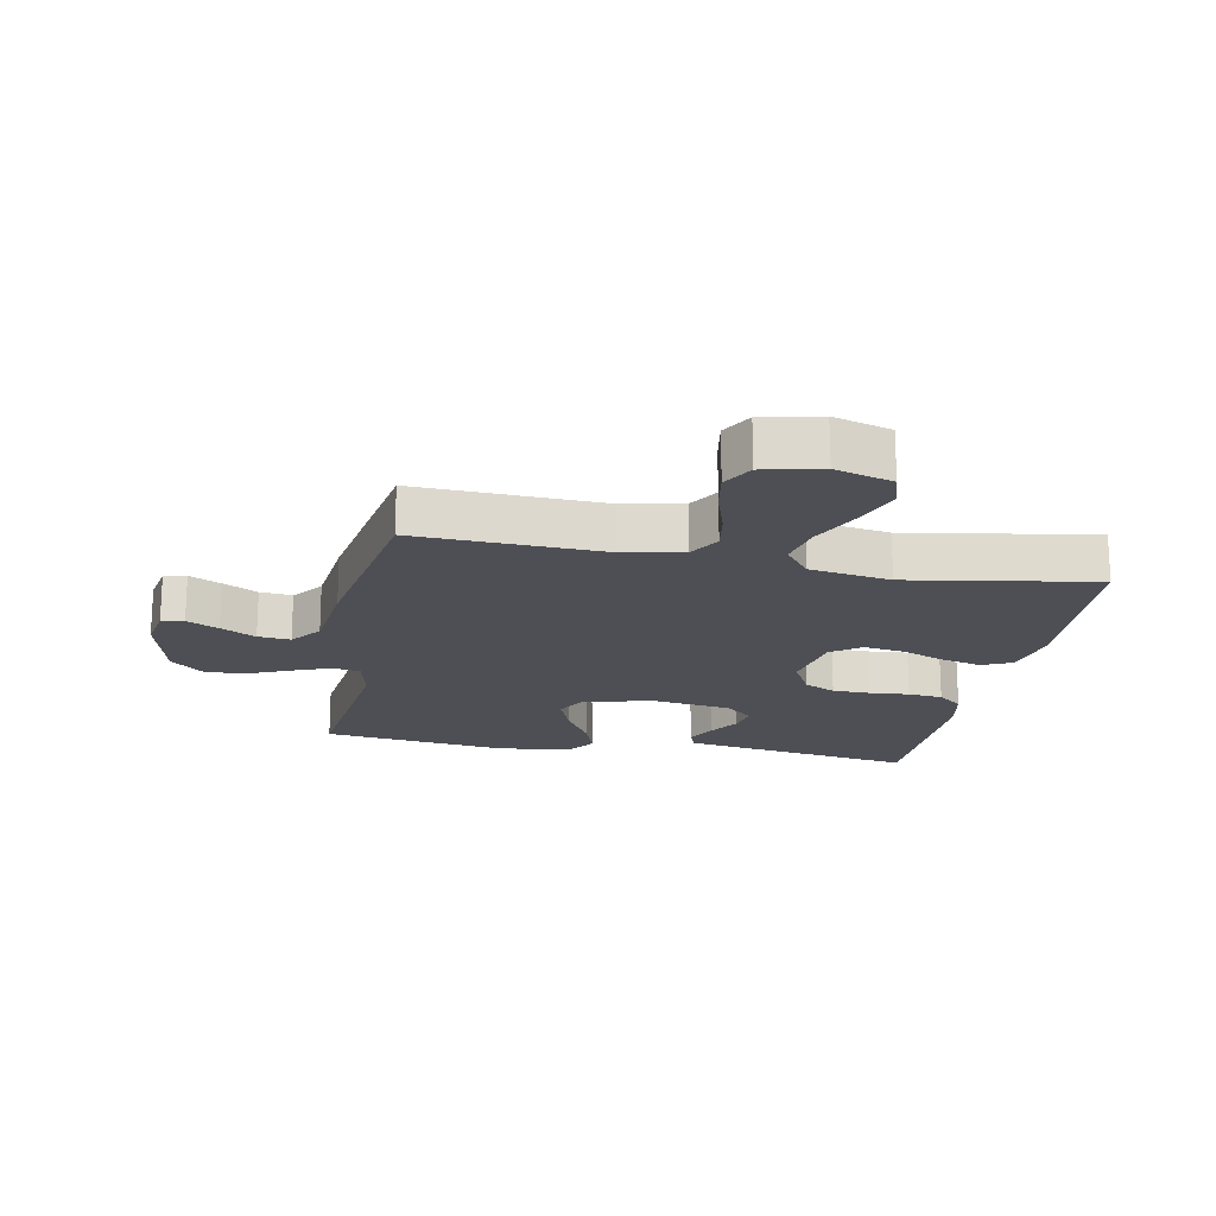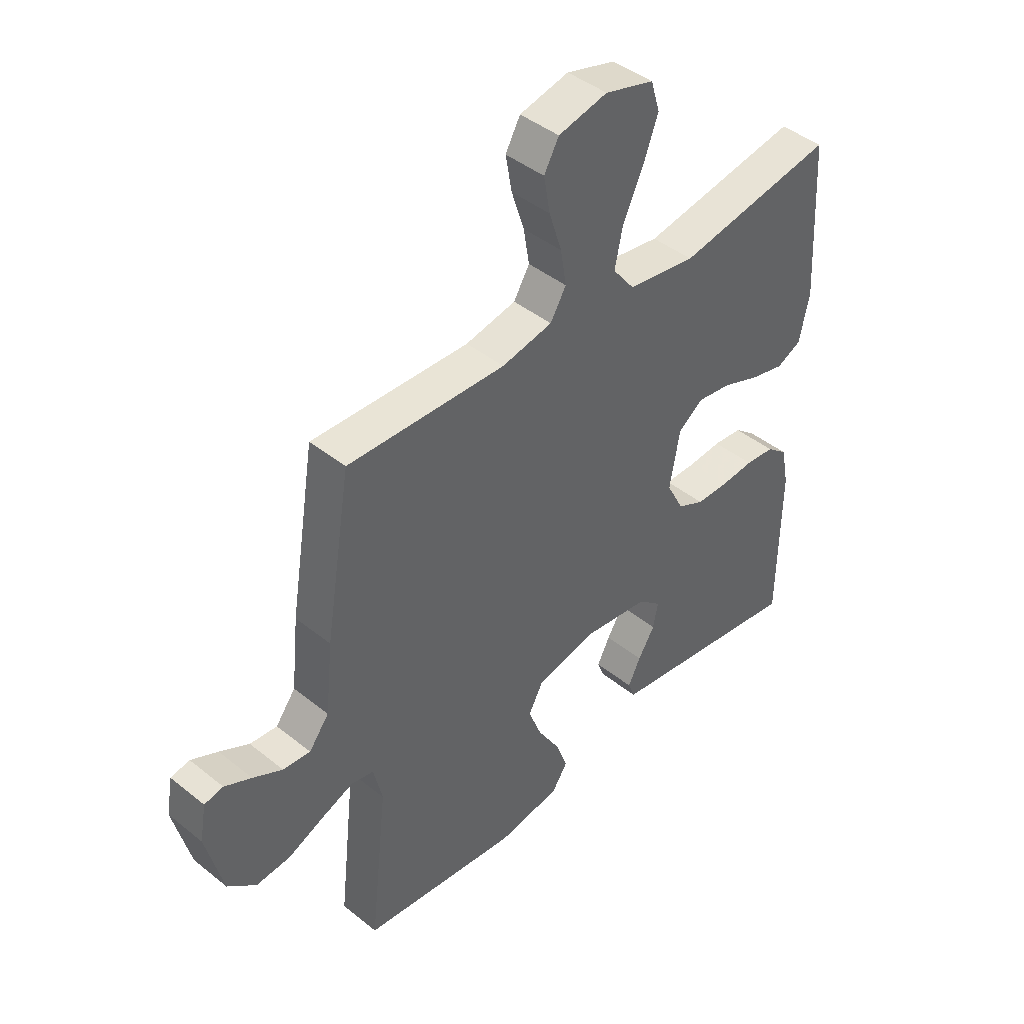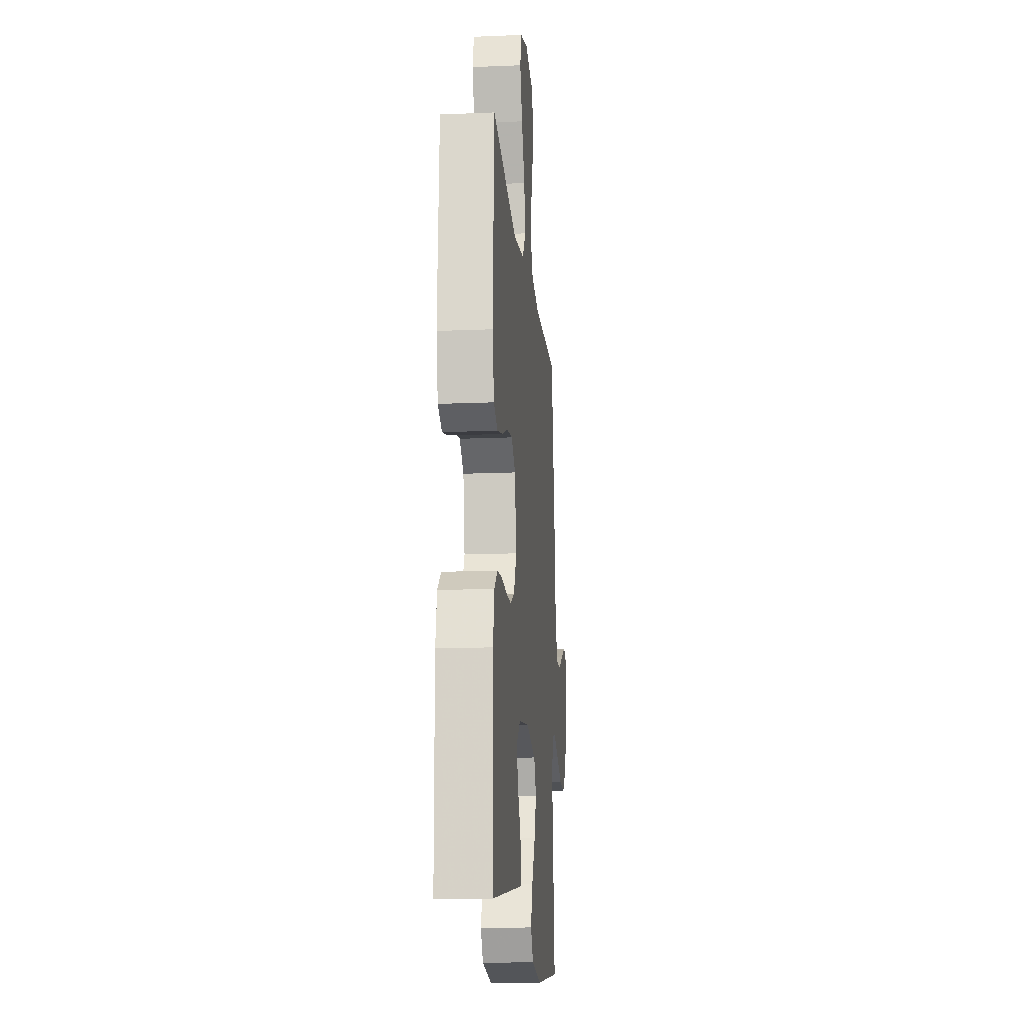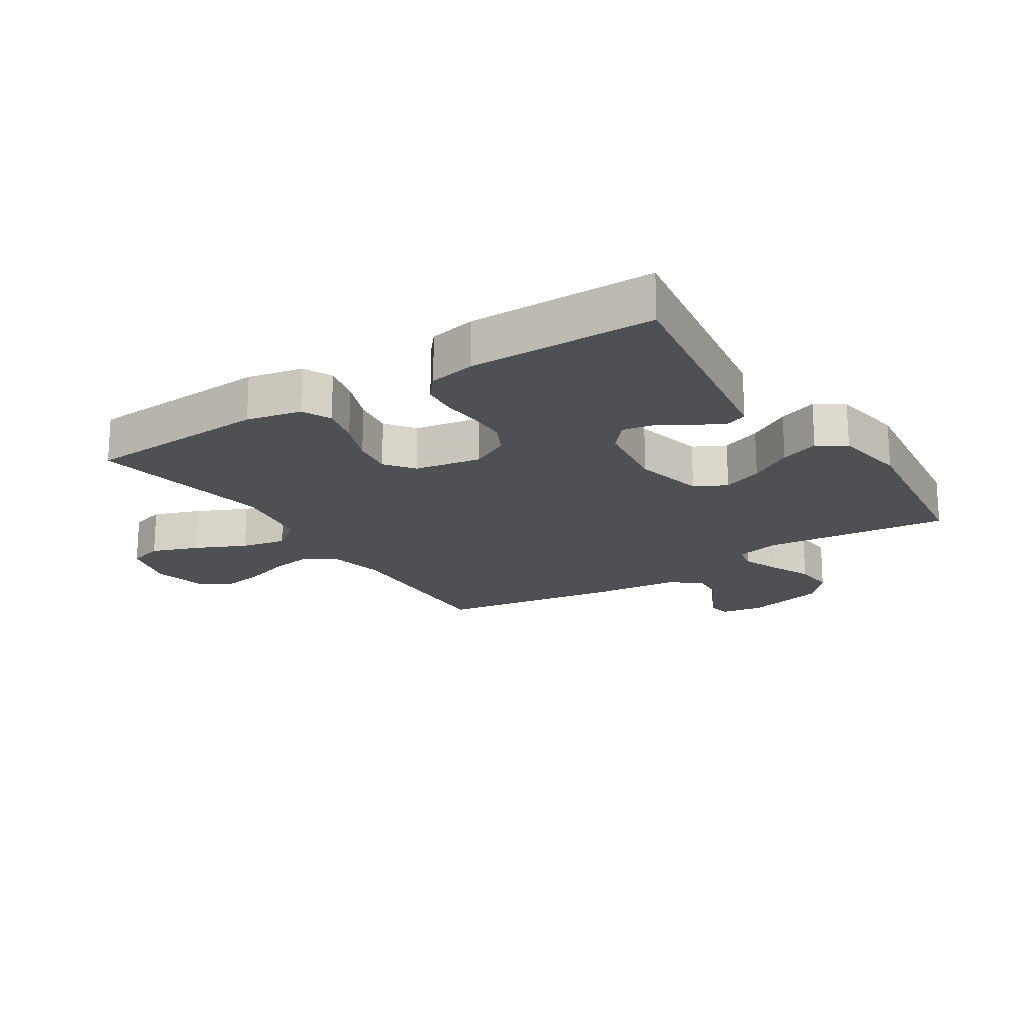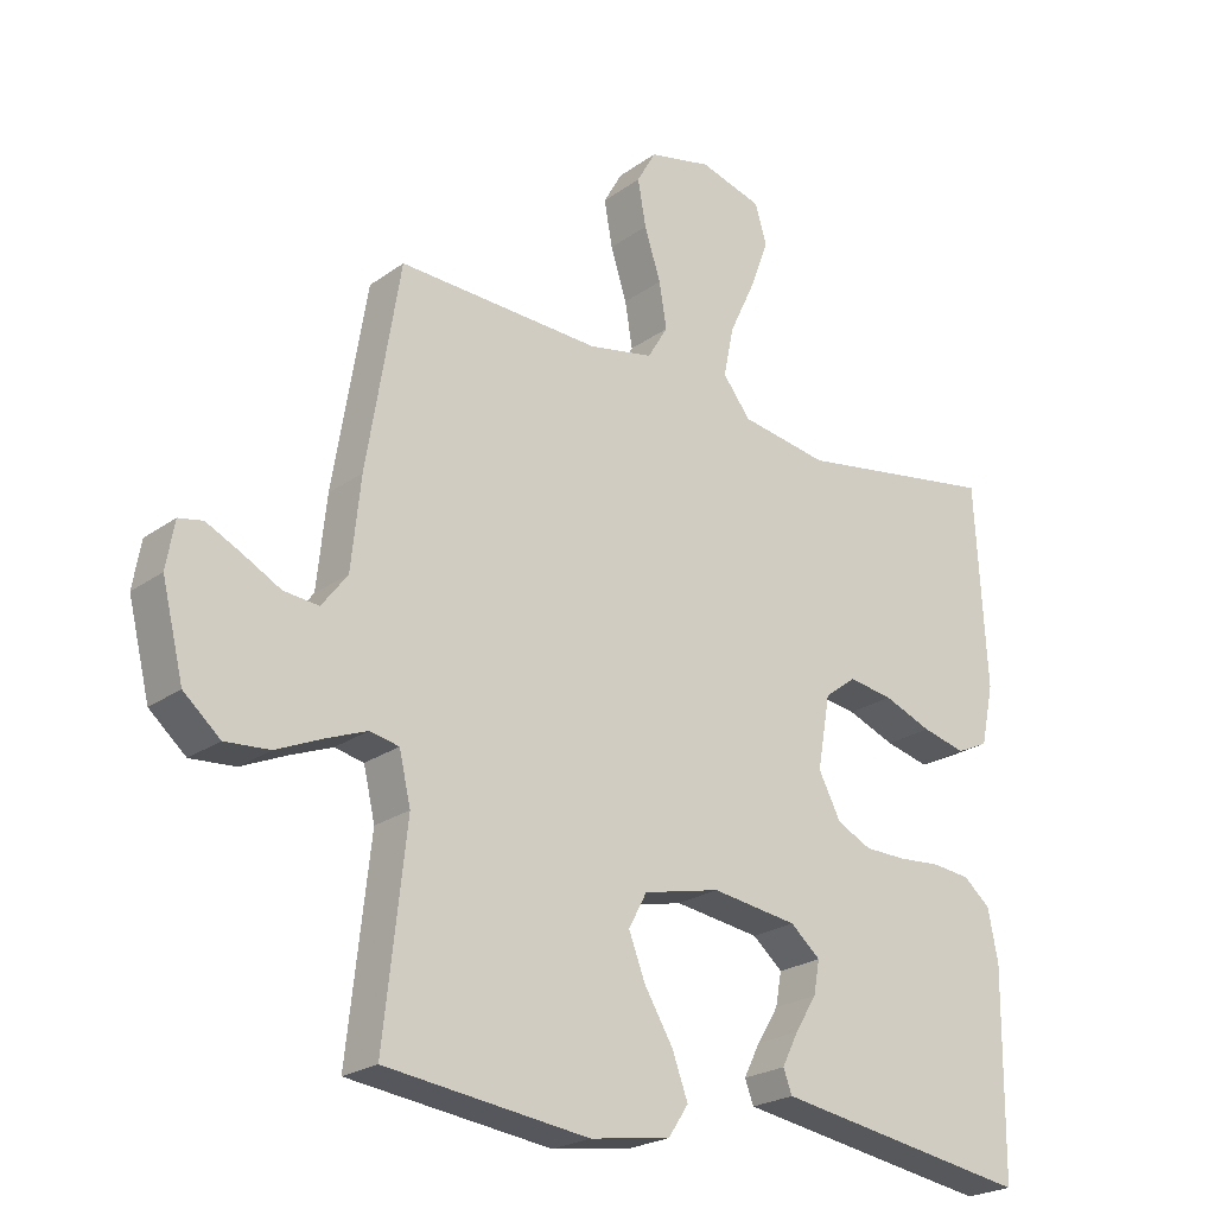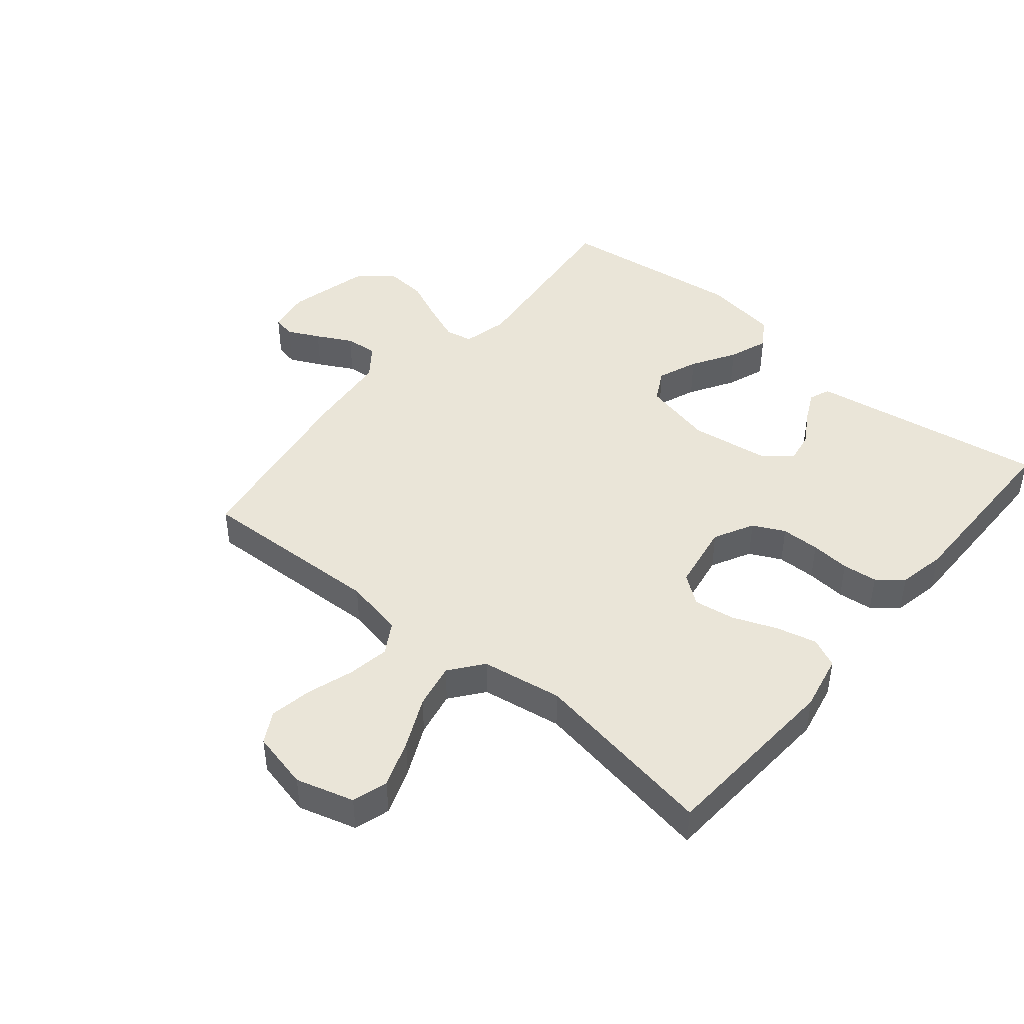
<metadata>
{"format":"obj","ext":"obj","renderer":"f3d","projection":"perspective","resolution":1024,"background":"white","views":[{"elev":-18.4,"azim":-11.0,"up":"+Y"},{"elev":43.5,"azim":-46.6,"up":"+Z"},{"elev":-15.6,"azim":95.1,"up":"+Z"},{"elev":-19.1,"azim":122.9,"up":"+Y"},{"elev":-23.1,"azim":-39.8,"up":"+Z"},{"elev":44.7,"azim":40.0,"up":"+Y"}]}
</metadata>
<code>
v 0.5 0.07 0.5
v 0.517 0.07 0.2
v 0.498 0.07 0.111
v 0.451 0.07 0.089
v 0.386 0.07 0.105
v 0.315 0.07 0.133
v 0.249 0.07 0.143
v 0.202 0.07 0.108
v 0.183 0.07 0
v 0.216 0.07 -0.064
v 0.267 0.07 -0.089
v 0.329 0.07 -0.09
v 0.392 0.07 -0.085
v 0.448 0.07 -0.091
v 0.488 0.07 -0.124
v 0.503 0.07 -0.2
v 0.5 0.07 -0.5
v 0.2 0.07 -0.452
v 0.119 0.07 -0.439
v 0.106 0.07 -0.405
v 0.13 0.07 -0.357
v 0.162 0.07 -0.305
v 0.171 0.07 -0.256
v 0.127 0.07 -0.218
v 0 0.07 -0.2
v -0.114 0.07 -0.226
v -0.141 0.07 -0.277
v -0.116 0.07 -0.342
v -0.074 0.07 -0.412
v -0.051 0.07 -0.475
v -0.081 0.07 -0.52
v -0.2 0.07 -0.538
v -0.5 0.07 -0.5
v -0.467 0.07 -0.2
v -0.484 0.07 -0.127
v -0.527 0.07 -0.118
v -0.588 0.07 -0.142
v -0.656 0.07 -0.172
v -0.722 0.07 -0.177
v -0.776 0.07 -0.13
v -0.808 0.07 0
v -0.796 0.07 0.069
v -0.76 0.07 0.076
v -0.709 0.07 0.051
v -0.653 0.07 0.021
v -0.601 0.07 0.016
v -0.563 0.07 0.066
v -0.549 0.07 0.2
v -0.5 0.07 0.5
v -0.2 0.07 0.488
v -0.104 0.07 0.507
v -0.074 0.07 0.557
v -0.085 0.07 0.624
v -0.109 0.07 0.699
v -0.121 0.07 0.767
v -0.093 0.07 0.817
v 0 0.07 0.838
v 0.093 0.07 0.811
v 0.11 0.07 0.754
v 0.082 0.07 0.678
v 0.044 0.07 0.597
v 0.029 0.07 0.524
v 0.07 0.07 0.471
v 0.2 0.07 0.45
v 0.5 0 0.5
v 0.517 0 0.2
v 0.498 0 0.111
v 0.451 0 0.089
v 0.386 0 0.105
v 0.315 0 0.133
v 0.249 0 0.143
v 0.202 0 0.108
v 0.183 0 0
v 0.216 0 -0.064
v 0.267 0 -0.089
v 0.329 0 -0.09
v 0.392 0 -0.085
v 0.448 0 -0.091
v 0.488 0 -0.124
v 0.503 0 -0.2
v 0.5 0 -0.5
v 0.2 0 -0.452
v 0.119 0 -0.439
v 0.106 0 -0.405
v 0.13 0 -0.357
v 0.162 0 -0.305
v 0.171 0 -0.256
v 0.127 0 -0.218
v 0 0 -0.2
v -0.114 0 -0.226
v -0.141 0 -0.277
v -0.116 0 -0.342
v -0.074 0 -0.412
v -0.051 0 -0.475
v -0.081 0 -0.52
v -0.2 0 -0.538
v -0.5 0 -0.5
v -0.467 0 -0.2
v -0.484 0 -0.127
v -0.527 0 -0.118
v -0.588 0 -0.142
v -0.656 0 -0.172
v -0.722 0 -0.177
v -0.776 0 -0.13
v -0.808 0 0
v -0.796 0 0.069
v -0.76 0 0.076
v -0.709 0 0.051
v -0.653 0 0.021
v -0.601 0 0.016
v -0.563 0 0.066
v -0.549 0 0.2
v -0.5 0 0.5
v -0.2 0 0.488
v -0.104 0 0.507
v -0.074 0 0.557
v -0.085 0 0.624
v -0.109 0 0.699
v -0.121 0 0.767
v -0.093 0 0.817
v 0 0 0.838
v 0.093 0 0.811
v 0.11 0 0.754
v 0.082 0 0.678
v 0.044 0 0.597
v 0.029 0 0.524
v 0.07 0 0.471
v 0.2 0 0.45
f 58 59 60 61
f 56 57 58 61
f 56 61 62
f 53 54 55 56
f 52 53 56 62
f 51 52 62 63
f 47 48 49 50
f 46 47 50 51
f 42 43 44 45
f 40 41 42 45
f 40 45 46
f 37 38 39 40
f 36 37 40 46
f 35 36 46 51
f 31 32 33 34
f 28 29 30 31
f 27 28 31 34
f 26 27 34 35
f 19 20 21 22
f 17 18 19 22
f 17 22 23
f 16 17 23 24
f 12 13 14 15
f 11 12 15 16
f 3 4 5 6
f 3 6 7
f 64 1 2 3
f 63 64 3 7
f 25 26 35 51
f 11 16 24 25
f 10 11 25
f 9 10 25 51
f 8 9 51 63
f 7 8 63
f 125 124 123 122
f 125 122 121 120
f 126 125 120
f 120 119 118 117
f 126 120 117 116
f 127 126 116 115
f 114 113 112 111
f 115 114 111 110
f 109 108 107 106
f 109 106 105 104
f 110 109 104
f 104 103 102 101
f 110 104 101 100
f 115 110 100 99
f 98 97 96 95
f 95 94 93 92
f 98 95 92 91
f 99 98 91 90
f 86 85 84 83
f 86 83 82 81
f 87 86 81
f 88 87 81 80
f 79 78 77 76
f 80 79 76 75
f 70 69 68 67
f 71 70 67
f 67 66 65 128
f 71 67 128 127
f 115 99 90 89
f 89 88 80 75
f 89 75 74
f 115 89 74 73
f 127 115 73 72
f 127 72 71
f 1 65 66 2
f 2 66 67 3
f 3 67 68 4
f 4 68 69 5
f 5 69 70 6
f 6 70 71 7
f 7 71 72 8
f 8 72 73 9
f 9 73 74 10
f 10 74 75 11
f 11 75 76 12
f 12 76 77 13
f 13 77 78 14
f 14 78 79 15
f 15 79 80 16
f 16 80 81 17
f 17 81 82 18
f 18 82 83 19
f 19 83 84 20
f 20 84 85 21
f 21 85 86 22
f 22 86 87 23
f 23 87 88 24
f 24 88 89 25
f 25 89 90 26
f 26 90 91 27
f 27 91 92 28
f 28 92 93 29
f 29 93 94 30
f 30 94 95 31
f 31 95 96 32
f 32 96 97 33
f 33 97 98 34
f 34 98 99 35
f 35 99 100 36
f 36 100 101 37
f 37 101 102 38
f 38 102 103 39
f 39 103 104 40
f 40 104 105 41
f 41 105 106 42
f 42 106 107 43
f 43 107 108 44
f 44 108 109 45
f 45 109 110 46
f 46 110 111 47
f 47 111 112 48
f 48 112 113 49
f 49 113 114 50
f 50 114 115 51
f 51 115 116 52
f 52 116 117 53
f 53 117 118 54
f 54 118 119 55
f 55 119 120 56
f 56 120 121 57
f 57 121 122 58
f 58 122 123 59
f 59 123 124 60
f 60 124 125 61
f 61 125 126 62
f 62 126 127 63
f 63 127 128 64
f 64 128 65 1

</code>
